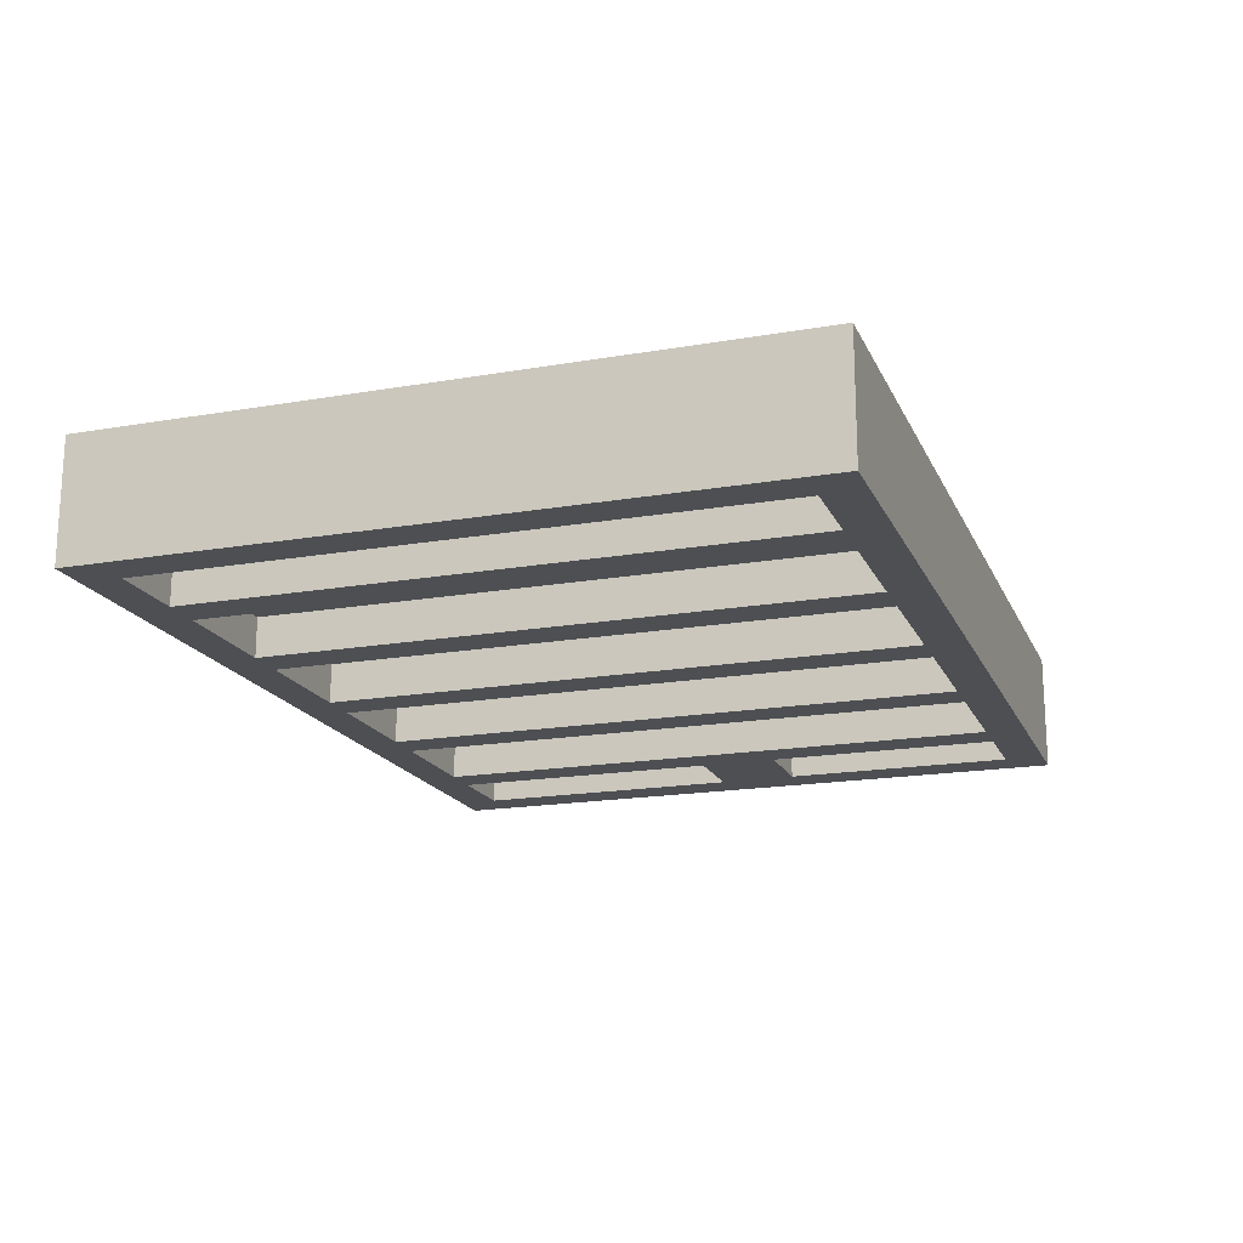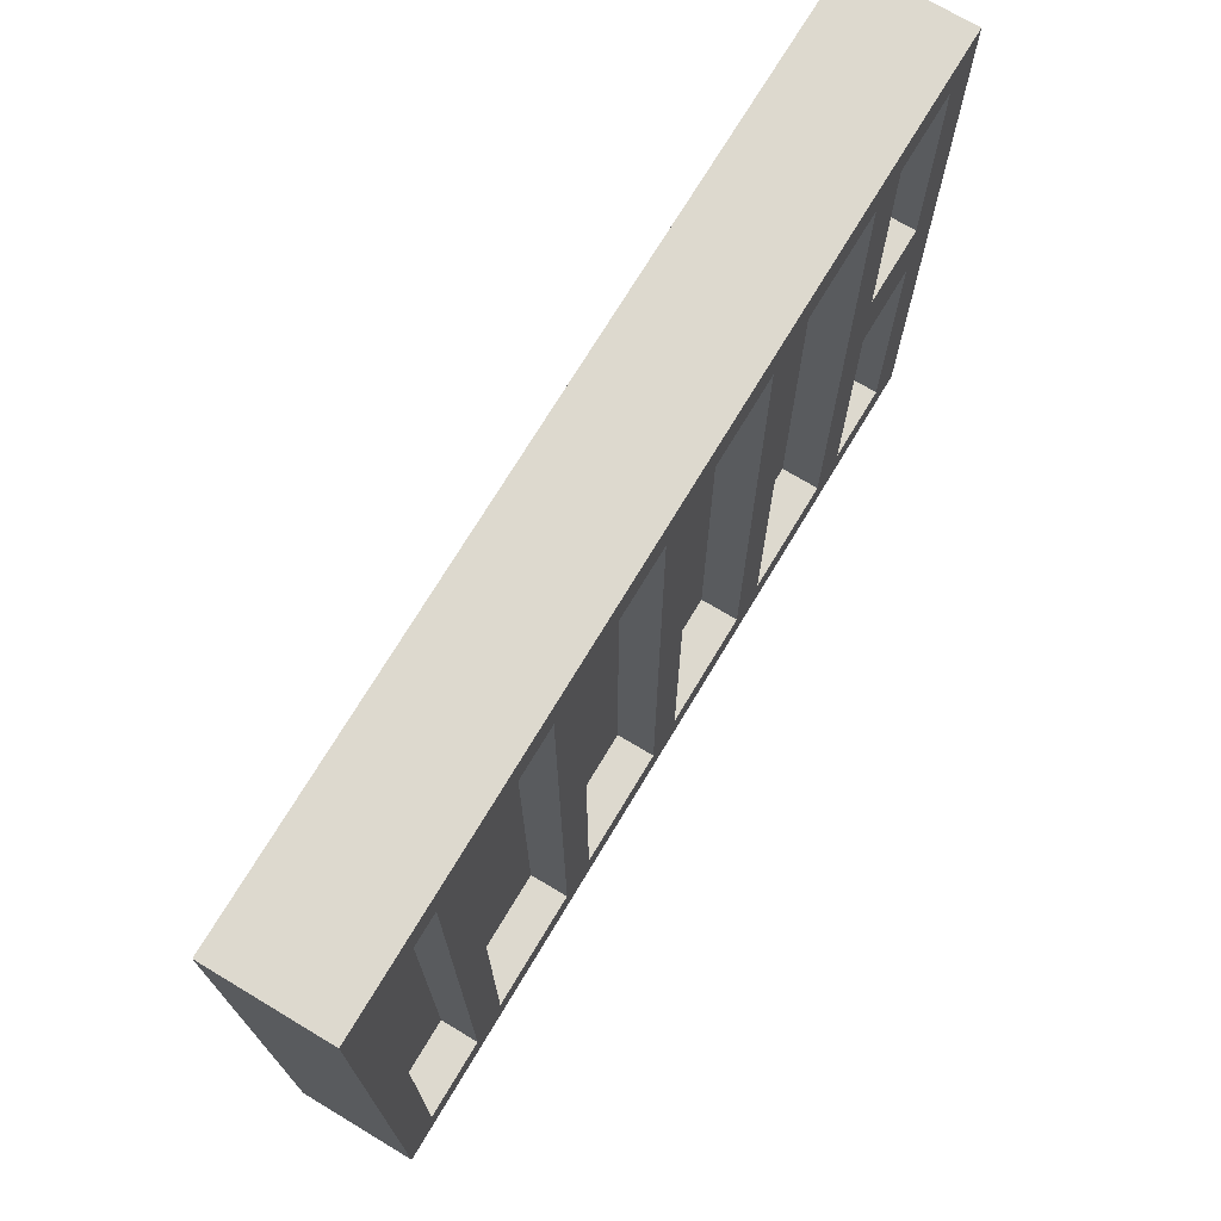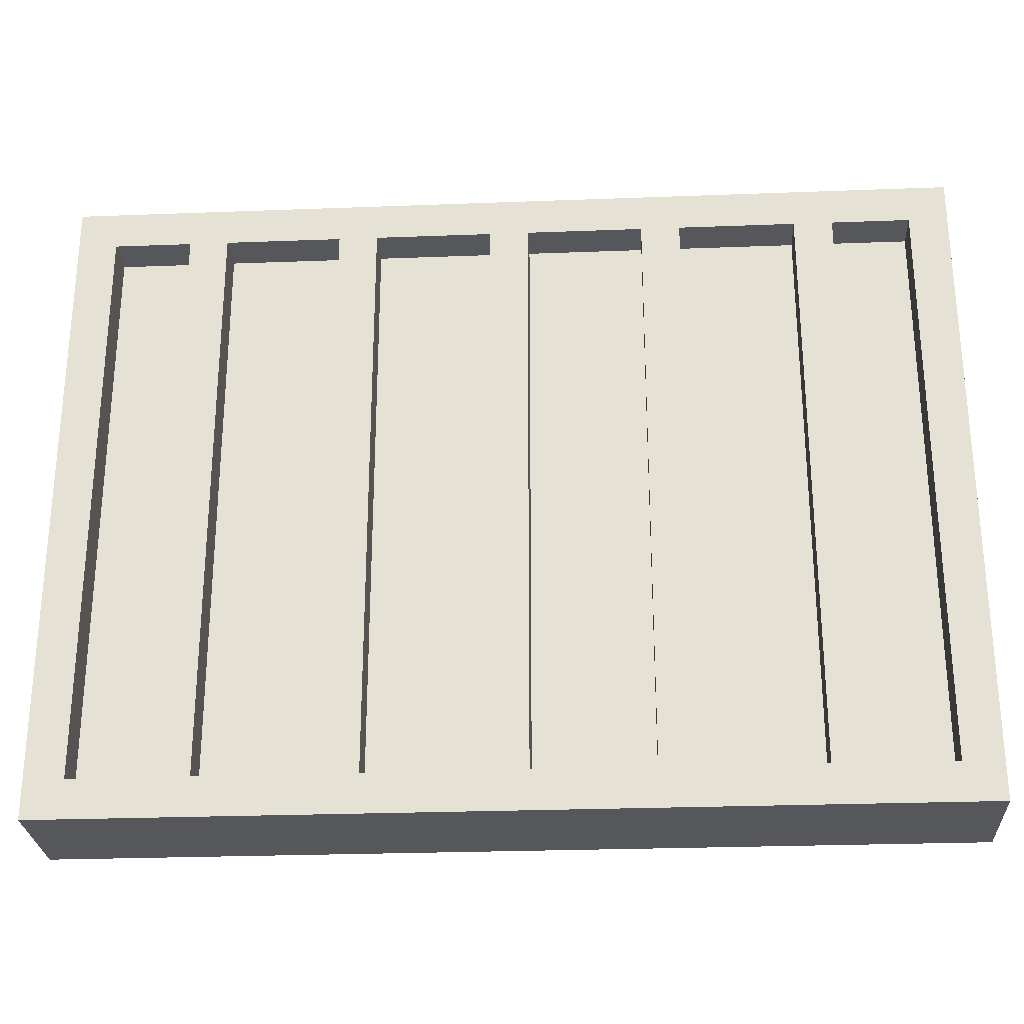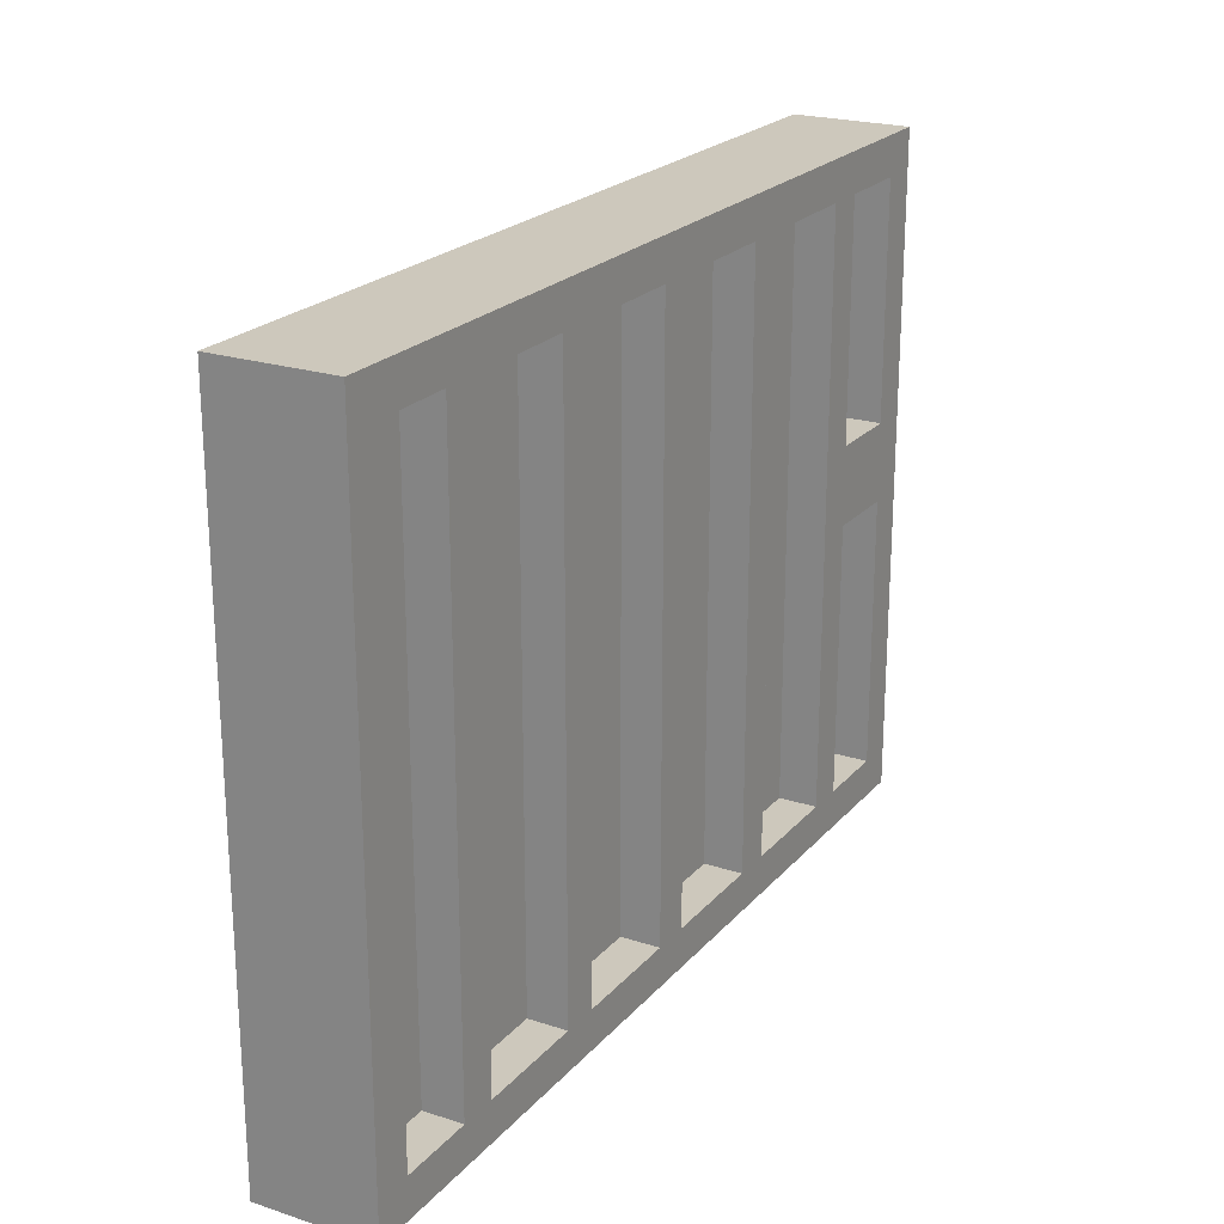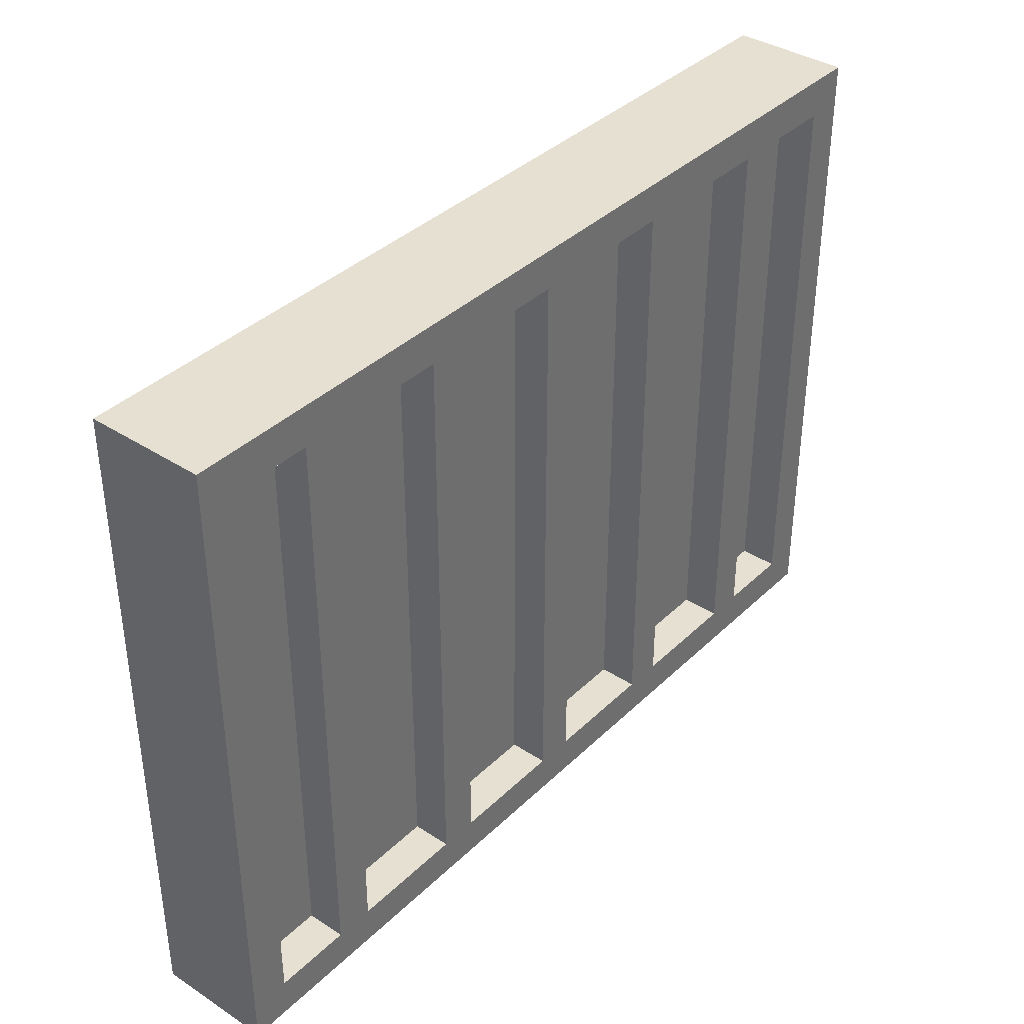
<metadata>
{"format":"obj","ext":"obj","renderer":"f3d","projection":"perspective","resolution":1024,"background":"white","views":[{"elev":-18.0,"azim":108.7,"up":"+Z"},{"elev":71.8,"azim":120.9,"up":"+Y"},{"elev":-26.8,"azim":3.4,"up":"+Y"},{"elev":22.1,"azim":119.5,"up":"+Y"},{"elev":37.7,"azim":-50.4,"up":"+Y"}]}
</metadata>
<code>
o
v 6.6 8.9 13.3
v 6.6 8.9 13.6
v 6.6 10.6 13.3
v 6.6 10.6 13.6
v 6.3 9 13.3
v 6.3 9 13.4
v 6.3 9 13.5
v 6.3 9 13.6
v 6.3 10.5 13.3
v 6.3 10.5 13.4
v 6.3 10.5 13.5
v 6.3 10.5 13.6
v 6.2 9 13.4
v 6.2 9 13.5
v 6.2 10.5 13.4
v 6.2 10.5 13.5
v 5.9 9 13.3
v 5.9 9 13.4
v 5.9 9 13.5
v 5.9 9 13.6
v 5.9 10.5 13.3
v 5.9 10.5 13.4
v 5.9 10.5 13.5
v 5.9 10.5 13.6
v 5.8 9 13.4
v 5.8 9 13.5
v 5.8 10.5 13.4
v 5.8 10.5 13.5
v 5.5 9 13.3
v 5.5 9 13.4
v 5.5 9 13.5
v 5.5 9 13.6
v 5.5 10.5 13.3
v 5.5 10.5 13.4
v 5.5 10.5 13.5
v 5.5 10.5 13.6
v 5.4 9 13.4
v 5.4 9 13.5
v 5.4 10.5 13.4
v 5.4 10.5 13.5
v 5.1 9 13.3
v 5.1 9 13.4
v 5.1 9 13.5
v 5.1 9 13.6
v 5.1 10.5 13.3
v 5.1 10.5 13.4
v 5.1 10.5 13.5
v 5.1 10.5 13.6
v 5 9 13.4
v 5 9 13.5
v 5 10.5 13.4
v 5 10.5 13.5
v 4.7 9 13.3
v 4.7 9 13.4
v 4.7 9 13.5
v 4.7 9 13.6
v 4.7 10.5 13.3
v 4.7 10.5 13.4
v 4.7 10.5 13.5
v 4.7 10.5 13.6
v 4.6 9 13.4
v 4.6 9 13.5
v 4.6 10.5 13.4
v 4.6 10.5 13.5
v 4.4 9 13.3
v 4.4 9 13.4
v 4.4 9 13.5
v 4.4 9 13.6
v 4.4 9.7 13.3
v 4.4 9.7 13.4
v 4.4 9.9 13.3
v 4.4 9.9 13.4
v 4.4 10.5 13.3
v 4.4 10.5 13.4
v 4.4 10.5 13.5
v 4.4 10.5 13.6
v 6.5 9 13.3
v 6.5 9 13.4
v 6.5 9 13.5
v 6.5 9 13.6
v 6.5 10.5 13.3
v 6.5 10.5 13.4
v 6.5 10.5 13.5
v 6.5 10.5 13.6
v 6.3 9 13.4
v 6.3 9 13.5
v 6.3 10.5 13.4
v 6.3 10.5 13.5
v 6.2 9 13.3
v 6.2 9 13.4
v 6.2 9 13.5
v 6.2 9 13.6
v 6.2 10.5 13.3
v 6.2 10.5 13.4
v 6.2 10.5 13.5
v 6.2 10.5 13.6
v 5.9 9 13.4
v 5.9 9 13.5
v 5.9 10.5 13.4
v 5.9 10.5 13.5
v 5.8 9 13.3
v 5.8 9 13.4
v 5.8 9 13.5
v 5.8 9 13.6
v 5.8 10.5 13.3
v 5.8 10.5 13.4
v 5.8 10.5 13.5
v 5.8 10.5 13.6
v 5.5 9 13.4
v 5.5 9 13.5
v 5.5 10.5 13.4
v 5.5 10.5 13.5
v 5.4 9 13.3
v 5.4 9 13.4
v 5.4 9 13.5
v 5.4 9 13.6
v 5.4 10.5 13.3
v 5.4 10.5 13.4
v 5.4 10.5 13.5
v 5.4 10.5 13.6
v 5.1 9 13.4
v 5.1 9 13.5
v 5.1 10.5 13.4
v 5.1 10.5 13.5
v 5 9 13.3
v 5 9 13.4
v 5 9 13.5
v 5 9 13.6
v 5 10.5 13.3
v 5 10.5 13.4
v 5 10.5 13.5
v 5 10.5 13.6
v 4.7 9 13.4
v 4.7 9 13.5
v 4.7 10.5 13.4
v 4.7 10.5 13.5
v 4.6 9 13.3
v 4.6 9 13.4
v 4.6 9 13.5
v 4.6 9 13.6
v 4.6 9.7 13.3
v 4.6 9.7 13.4
v 4.6 9.9 13.3
v 4.6 9.9 13.4
v 4.6 10.5 13.3
v 4.6 10.5 13.4
v 4.6 10.5 13.5
v 4.6 10.5 13.6
v 4.3 8.9 13.3
v 4.3 8.9 13.6
v 4.3 10.6 13.3
v 4.3 10.6 13.6
v 6.6 8.9 13.3
v 6.6 10.6 13.3
v 6.5 9 13.3
v 6.5 10.5 13.3
v 6.3 9 13.3
v 6.3 10.5 13.3
v 6.2 9 13.3
v 6.2 10.5 13.3
v 5.9 9 13.3
v 5.9 10.5 13.3
v 5.8 9 13.3
v 5.8 10.5 13.3
v 5.5 9 13.3
v 5.5 10.5 13.3
v 5.4 9 13.3
v 5.4 10.5 13.3
v 5.1 9 13.3
v 5.1 10.5 13.3
v 5 9 13.3
v 5 10.5 13.3
v 4.7 9 13.3
v 4.7 10.5 13.3
v 4.6 9 13.3
v 4.6 9.7 13.3
v 4.6 9.9 13.3
v 4.6 10.5 13.3
v 4.5 9.7 13.3
v 4.5 9.8 13.3
v 4.4 9 13.3
v 4.4 9.7 13.3
v 4.4 9.8 13.3
v 4.4 9.9 13.3
v 4.4 10.5 13.3
v 4.3 8.9 13.3
v 4.3 10.6 13.3
v 6.5 9 13.4
v 6.5 10.5 13.4
v 6.3 9 13.4
v 6.3 10.5 13.4
v 6.2 9 13.4
v 6.2 10.5 13.4
v 5.9 9 13.4
v 5.9 10.5 13.4
v 5.8 9 13.4
v 5.8 10.5 13.4
v 5.5 9 13.4
v 5.5 10.5 13.4
v 5.4 9 13.4
v 5.4 10.5 13.4
v 5.1 9 13.4
v 5.1 10.5 13.4
v 5 9 13.4
v 5 10.5 13.4
v 4.7 9 13.4
v 4.7 10.5 13.4
v 4.6 9 13.4
v 4.6 9.7 13.4
v 4.6 9.9 13.4
v 4.6 10.5 13.4
v 4.5 9.7 13.4
v 4.4 9 13.4
v 4.4 9.7 13.4
v 4.4 9.9 13.4
v 4.4 10.5 13.4
v 6.3 9 13.5
v 6.3 10.5 13.5
v 6.2 9 13.5
v 6.2 10.5 13.5
v 5.9 9 13.5
v 5.9 10.5 13.5
v 5.8 9 13.5
v 5.8 10.5 13.5
v 5.5 9 13.5
v 5.5 10.5 13.5
v 5.4 9 13.5
v 5.4 10.5 13.5
v 5.1 9 13.5
v 5.1 10.5 13.5
v 5 9 13.5
v 5 10.5 13.5
v 4.7 9 13.5
v 4.7 10.5 13.5
v 4.6 9 13.5
v 4.6 10.5 13.5
v 6.3 9 13.4
v 6.3 10.5 13.4
v 6.2 9 13.4
v 6.2 10.5 13.4
v 5.9 9 13.4
v 5.9 10.5 13.4
v 5.8 9 13.4
v 5.8 10.5 13.4
v 5.5 9 13.4
v 5.5 10.5 13.4
v 5.4 9 13.4
v 5.4 10.5 13.4
v 5.1 9 13.4
v 5.1 10.5 13.4
v 5 9 13.4
v 5 10.5 13.4
v 4.7 9 13.4
v 4.7 10.5 13.4
v 4.6 9 13.4
v 4.6 10.5 13.4
v 6.5 9 13.5
v 6.5 10.5 13.5
v 6.3 9 13.5
v 6.3 10.5 13.5
v 6.2 9 13.5
v 6.2 10.5 13.5
v 5.9 9 13.5
v 5.9 10.5 13.5
v 5.8 9 13.5
v 5.8 10.5 13.5
v 5.5 9 13.5
v 5.5 10.5 13.5
v 5.4 9 13.5
v 5.4 10.5 13.5
v 5.1 9 13.5
v 5.1 10.5 13.5
v 5 9 13.5
v 5 10.5 13.5
v 4.7 9 13.5
v 4.7 10.5 13.5
v 4.6 9 13.5
v 4.6 10.5 13.5
v 4.4 9 13.5
v 4.4 10.5 13.5
v 6.6 8.9 13.6
v 6.6 10.6 13.6
v 6.5 9 13.6
v 6.5 10.5 13.6
v 6.3 9 13.6
v 6.3 10.5 13.6
v 6.2 9 13.6
v 6.2 10.5 13.6
v 5.9 9 13.6
v 5.9 10.5 13.6
v 5.8 9 13.6
v 5.8 10.5 13.6
v 5.5 9 13.6
v 5.5 10.5 13.6
v 5.4 9 13.6
v 5.4 10.5 13.6
v 5.1 9 13.6
v 5.1 10.5 13.6
v 5 9 13.6
v 5 10.5 13.6
v 4.7 9 13.6
v 4.7 10.5 13.6
v 4.6 9 13.6
v 4.6 10.5 13.6
v 4.4 9 13.6
v 4.4 10.5 13.6
v 4.3 8.9 13.6
v 4.3 10.6 13.6
v 6.6 8.9 13.3
v 4.3 8.9 13.3
v 6.6 8.9 13.6
v 4.3 8.9 13.6
v 4.6 9.7 13.3
v 4.5 9.7 13.3
v 4.4 9.7 13.3
v 4.6 9.7 13.4
v 4.5 9.7 13.4
v 4.4 9.7 13.4
v 6.5 10.5 13.3
v 6.3 10.5 13.3
v 6.2 10.5 13.3
v 5.9 10.5 13.3
v 5.8 10.5 13.3
v 5.5 10.5 13.3
v 5.4 10.5 13.3
v 5.1 10.5 13.3
v 5 10.5 13.3
v 4.7 10.5 13.3
v 4.6 10.5 13.3
v 4.4 10.5 13.3
v 6.5 10.5 13.4
v 6.3 10.5 13.4
v 6.2 10.5 13.4
v 5.9 10.5 13.4
v 5.8 10.5 13.4
v 5.5 10.5 13.4
v 5.4 10.5 13.4
v 5.1 10.5 13.4
v 5 10.5 13.4
v 4.7 10.5 13.4
v 4.6 10.5 13.4
v 4.4 10.5 13.4
v 6.5 10.5 13.5
v 6.3 10.5 13.5
v 6.2 10.5 13.5
v 5.9 10.5 13.5
v 5.8 10.5 13.5
v 5.5 10.5 13.5
v 5.4 10.5 13.5
v 5.1 10.5 13.5
v 5 10.5 13.5
v 4.7 10.5 13.5
v 4.6 10.5 13.5
v 4.4 10.5 13.5
v 6.5 10.5 13.6
v 6.3 10.5 13.6
v 6.2 10.5 13.6
v 5.9 10.5 13.6
v 5.8 10.5 13.6
v 5.5 10.5 13.6
v 5.4 10.5 13.6
v 5.1 10.5 13.6
v 5 10.5 13.6
v 4.7 10.5 13.6
v 4.6 10.5 13.6
v 4.4 10.5 13.6
v 6.5 9 13.3
v 6.3 9 13.3
v 6.2 9 13.3
v 5.9 9 13.3
v 5.8 9 13.3
v 5.5 9 13.3
v 5.4 9 13.3
v 5.1 9 13.3
v 5 9 13.3
v 4.7 9 13.3
v 4.6 9 13.3
v 4.4 9 13.3
v 6.5 9 13.4
v 6.3 9 13.4
v 6.2 9 13.4
v 5.9 9 13.4
v 5.8 9 13.4
v 5.5 9 13.4
v 5.4 9 13.4
v 5.1 9 13.4
v 5 9 13.4
v 4.7 9 13.4
v 4.6 9 13.4
v 4.4 9 13.4
v 6.5 9 13.5
v 6.3 9 13.5
v 6.2 9 13.5
v 5.9 9 13.5
v 5.8 9 13.5
v 5.5 9 13.5
v 5.4 9 13.5
v 5.1 9 13.5
v 5 9 13.5
v 4.7 9 13.5
v 4.6 9 13.5
v 4.4 9 13.5
v 6.5 9 13.6
v 6.3 9 13.6
v 6.2 9 13.6
v 5.9 9 13.6
v 5.8 9 13.6
v 5.5 9 13.6
v 5.4 9 13.6
v 5.1 9 13.6
v 5 9 13.6
v 4.7 9 13.6
v 4.6 9 13.6
v 4.4 9 13.6
v 4.6 9.9 13.3
v 4.4 9.9 13.3
v 4.6 9.9 13.4
v 4.4 9.9 13.4
v 6.6 10.6 13.3
v 4.3 10.6 13.3
v 6.6 10.6 13.6
v 4.3 10.6 13.6
f 3 2 1
f 4 2 3
f 9 6 5
f 10 6 9
f 11 8 7
f 12 8 11
f 15 14 13
f 16 14 15
f 21 18 17
f 22 18 21
f 23 20 19
f 24 20 23
f 27 26 25
f 28 26 27
f 33 30 29
f 34 30 33
f 35 32 31
f 36 32 35
f 39 38 37
f 40 38 39
f 45 42 41
f 46 42 45
f 47 44 43
f 48 44 47
f 51 50 49
f 52 50 51
f 57 54 53
f 58 54 57
f 59 56 55
f 60 56 59
f 63 62 61
f 64 62 63
f 69 66 65
f 70 66 69
f 73 72 71
f 74 72 73
f 75 68 67
f 76 68 75
f 77 78 81
f 81 78 82
f 79 80 83
f 83 80 84
f 85 86 87
f 87 86 88
f 89 90 93
f 93 90 94
f 91 92 95
f 95 92 96
f 97 98 99
f 99 98 100
f 101 102 105
f 105 102 106
f 103 104 107
f 107 104 108
f 109 110 111
f 111 110 112
f 113 114 117
f 117 114 118
f 115 116 119
f 119 116 120
f 121 122 123
f 123 122 124
f 125 126 129
f 129 126 130
f 127 128 131
f 131 128 132
f 133 134 135
f 135 134 136
f 137 138 141
f 141 138 142
f 143 144 145
f 145 144 146
f 139 140 147
f 147 140 148
f 149 150 151
f 151 150 152
f 155 154 153
f 156 154 155
f 157 155 153
f 158 154 156
f 159 157 153
f 159 158 157
f 160 154 158
f 160 158 159
f 161 159 153
f 162 154 160
f 163 161 153
f 163 162 161
f 164 154 162
f 164 162 163
f 165 163 153
f 166 154 164
f 167 165 153
f 167 166 165
f 168 154 166
f 168 166 167
f 169 167 153
f 170 154 168
f 171 169 153
f 171 170 169
f 172 154 170
f 172 170 171
f 173 171 153
f 174 154 172
f 175 173 153
f 175 174 173
f 176 174 175
f 177 174 176
f 178 154 174
f 178 174 177
f 179 177 176
f 180 177 179
f 181 175 153
f 182 180 179
f 183 177 180
f 183 180 182
f 184 177 183
f 185 154 178
f 186 184 183
f 186 185 184
f 186 182 181
f 186 181 153
f 186 183 182
f 187 154 185
f 187 185 186
f 190 189 188
f 191 189 190
f 194 193 192
f 195 193 194
f 198 197 196
f 199 197 198
f 202 201 200
f 203 201 202
f 206 205 204
f 207 205 206
f 212 209 208
f 213 212 208
f 214 212 213
f 215 211 210
f 216 211 215
f 219 218 217
f 220 218 219
f 223 222 221
f 224 222 223
f 227 226 225
f 228 226 227
f 231 230 229
f 232 230 231
f 235 234 233
f 236 234 235
f 237 238 239
f 239 238 240
f 241 242 243
f 243 242 244
f 245 246 247
f 247 246 248
f 249 250 251
f 251 250 252
f 253 254 255
f 255 254 256
f 257 258 259
f 259 258 260
f 261 262 263
f 263 262 264
f 265 266 267
f 267 266 268
f 269 270 271
f 271 270 272
f 273 274 275
f 275 274 276
f 277 278 279
f 279 278 280
f 281 282 283
f 283 282 284
f 281 283 285
f 284 282 286
f 281 285 287
f 285 286 287
f 286 282 288
f 287 286 288
f 281 287 289
f 288 282 290
f 281 289 291
f 289 290 291
f 290 282 292
f 291 290 292
f 281 291 293
f 292 282 294
f 281 293 295
f 293 294 295
f 294 282 296
f 295 294 296
f 281 295 297
f 296 282 298
f 281 297 299
f 297 298 299
f 298 282 300
f 299 298 300
f 281 299 301
f 300 282 302
f 281 301 303
f 301 302 303
f 302 282 304
f 303 302 304
f 281 303 305
f 304 282 306
f 281 305 307
f 305 306 307
f 306 282 308
f 307 306 308
f 311 310 309
f 312 310 311
f 316 314 313
f 317 315 314
f 317 314 316
f 318 315 317
f 331 320 319
f 332 320 331
f 333 322 321
f 334 322 333
f 335 324 323
f 336 324 335
f 337 326 325
f 338 326 337
f 339 328 327
f 340 328 339
f 341 330 329
f 342 330 341
f 344 333 332
f 345 333 344
f 346 335 334
f 347 335 346
f 348 337 336
f 349 337 348
f 350 339 338
f 351 339 350
f 352 341 340
f 353 341 352
f 355 344 343
f 356 344 355
f 357 346 345
f 358 346 357
f 359 348 347
f 360 348 359
f 361 350 349
f 362 350 361
f 363 352 351
f 364 352 363
f 365 354 353
f 366 354 365
f 367 368 379
f 379 368 380
f 369 370 381
f 381 370 382
f 371 372 383
f 383 372 384
f 373 374 385
f 385 374 386
f 375 376 387
f 387 376 388
f 377 378 389
f 389 378 390
f 380 381 392
f 392 381 393
f 382 383 394
f 394 383 395
f 384 385 396
f 396 385 397
f 386 387 398
f 398 387 399
f 388 389 400
f 400 389 401
f 391 392 403
f 403 392 404
f 393 394 405
f 405 394 406
f 395 396 407
f 407 396 408
f 397 398 409
f 409 398 410
f 399 400 411
f 411 400 412
f 401 402 413
f 413 402 414
f 415 416 417
f 417 416 418
f 419 420 421
f 421 420 422

</code>
